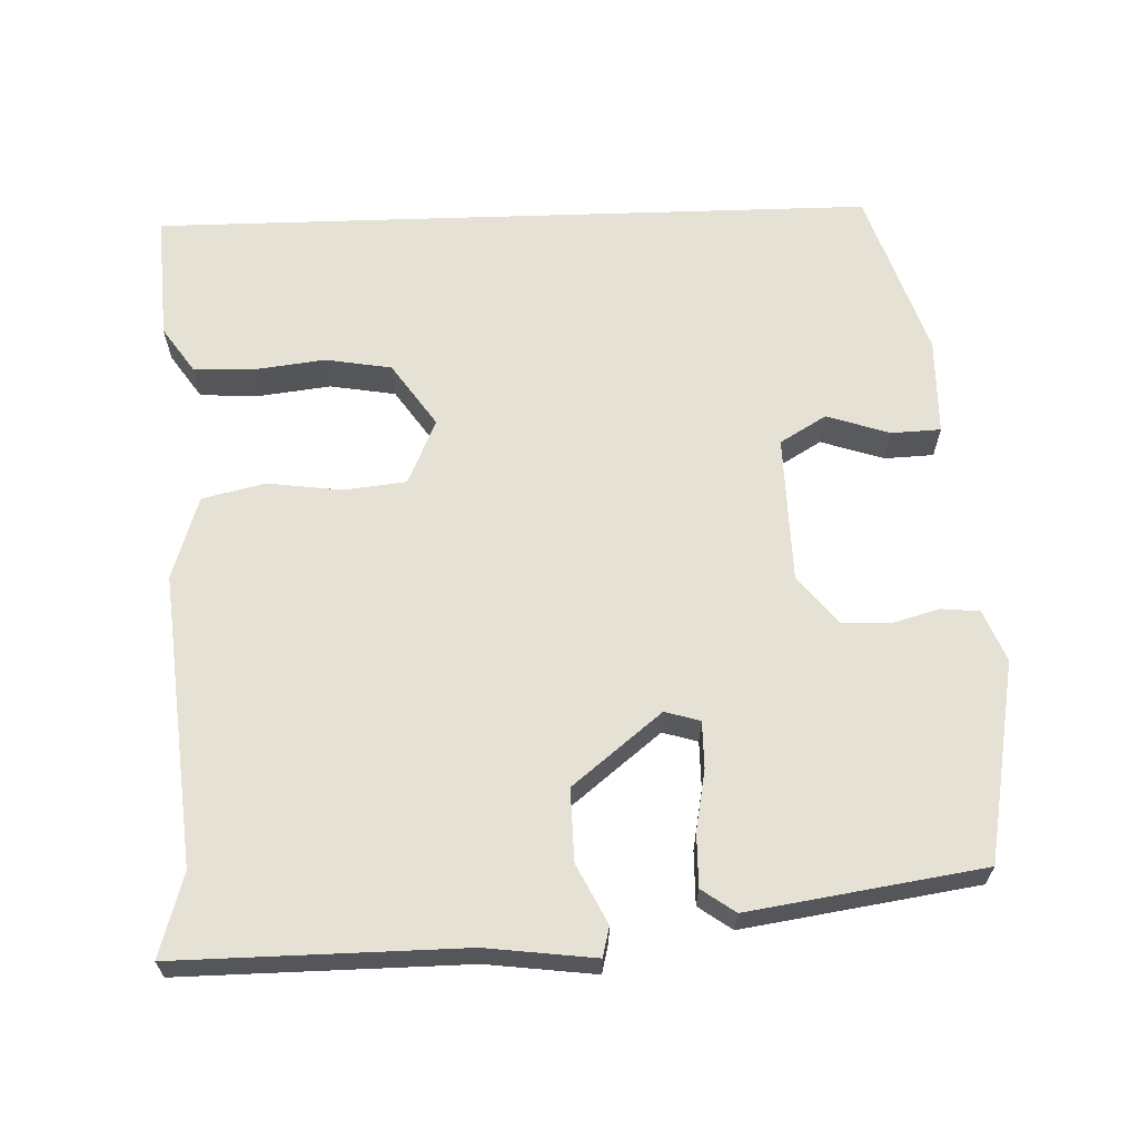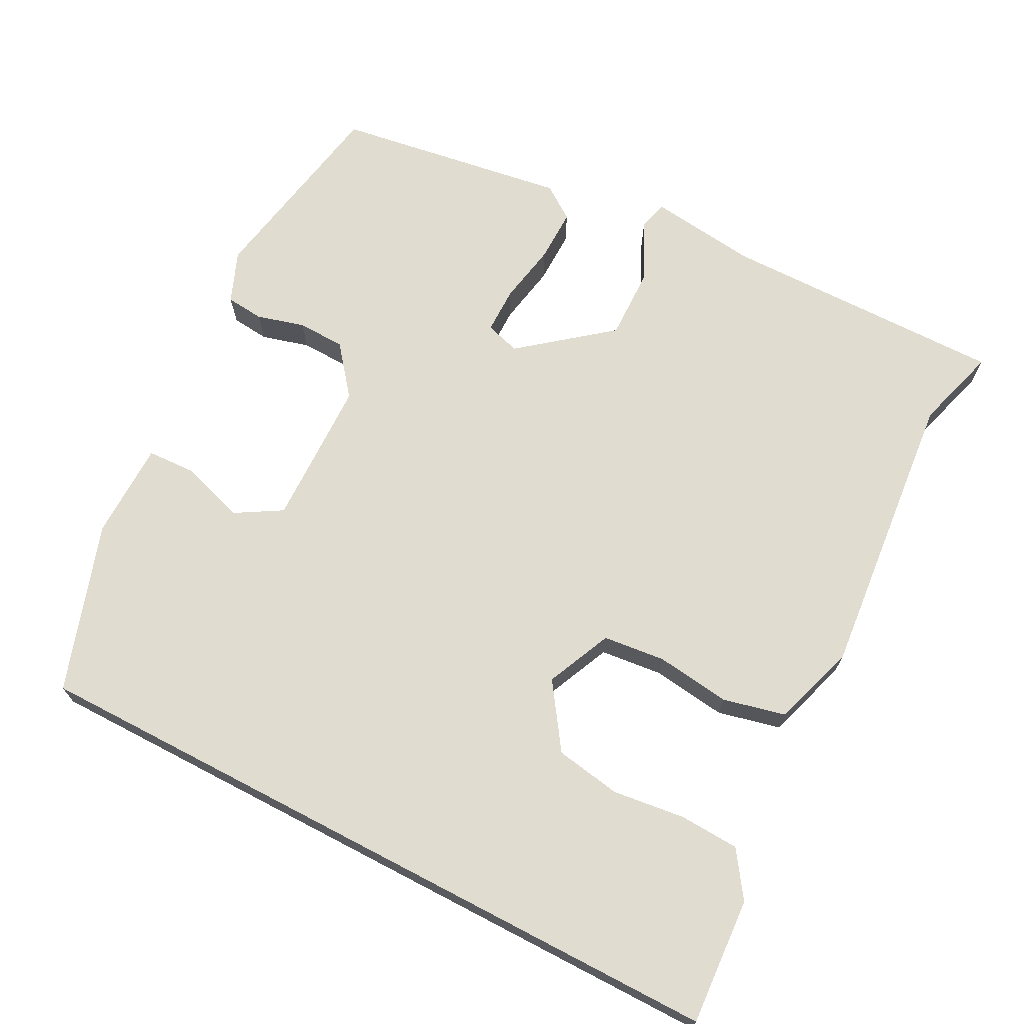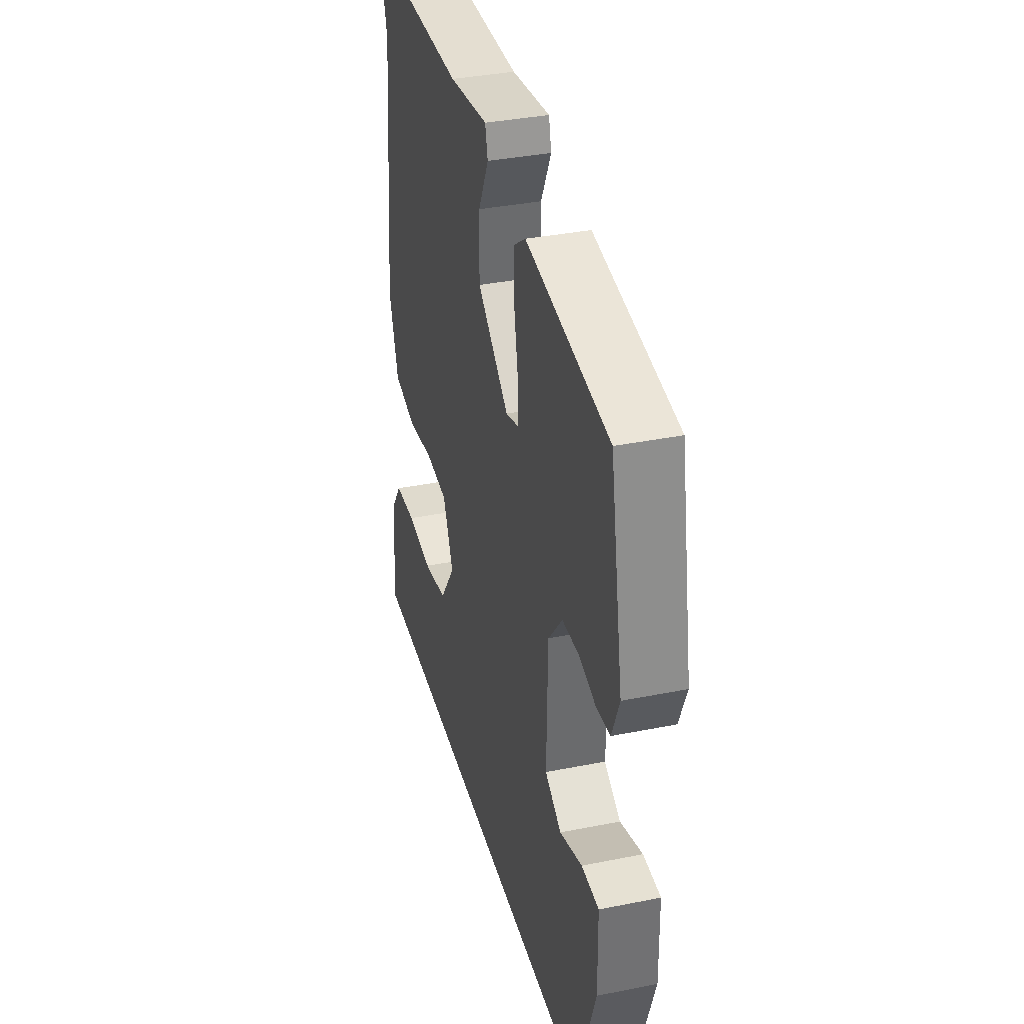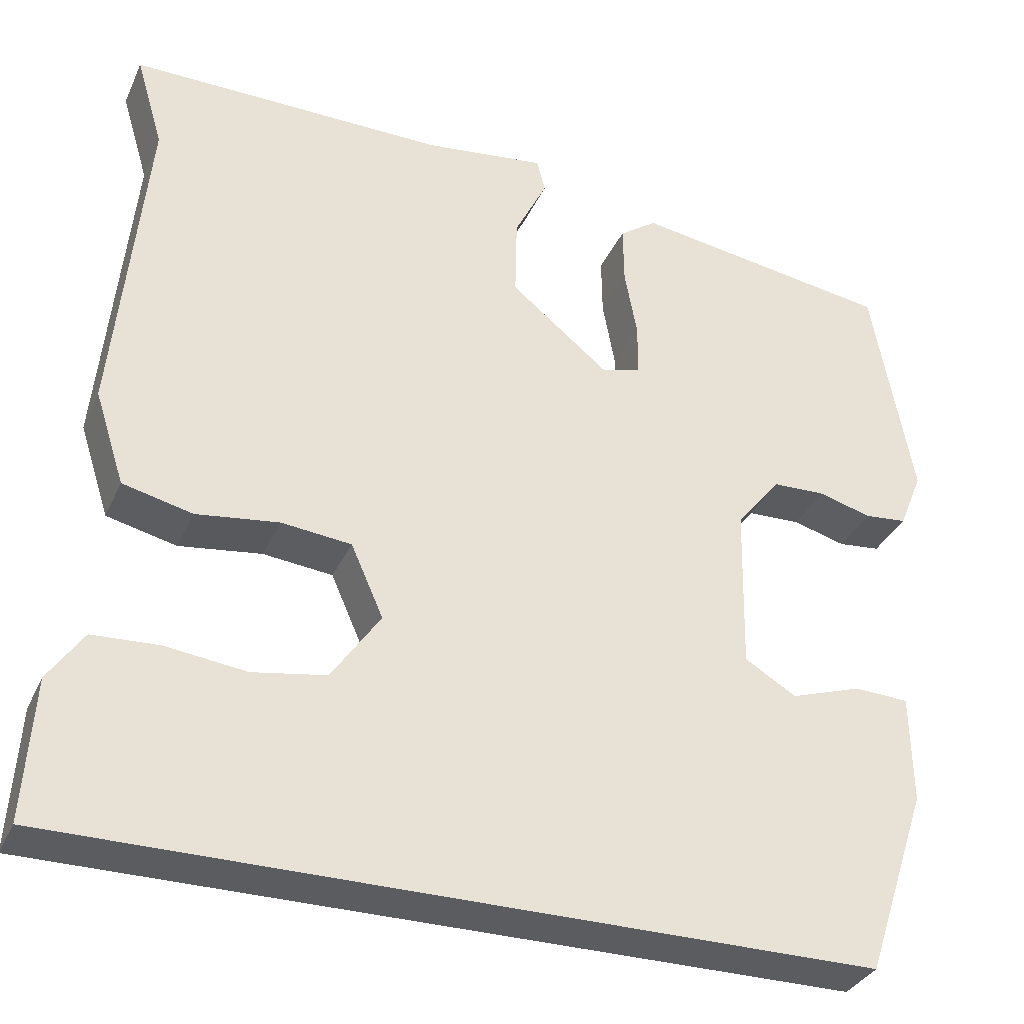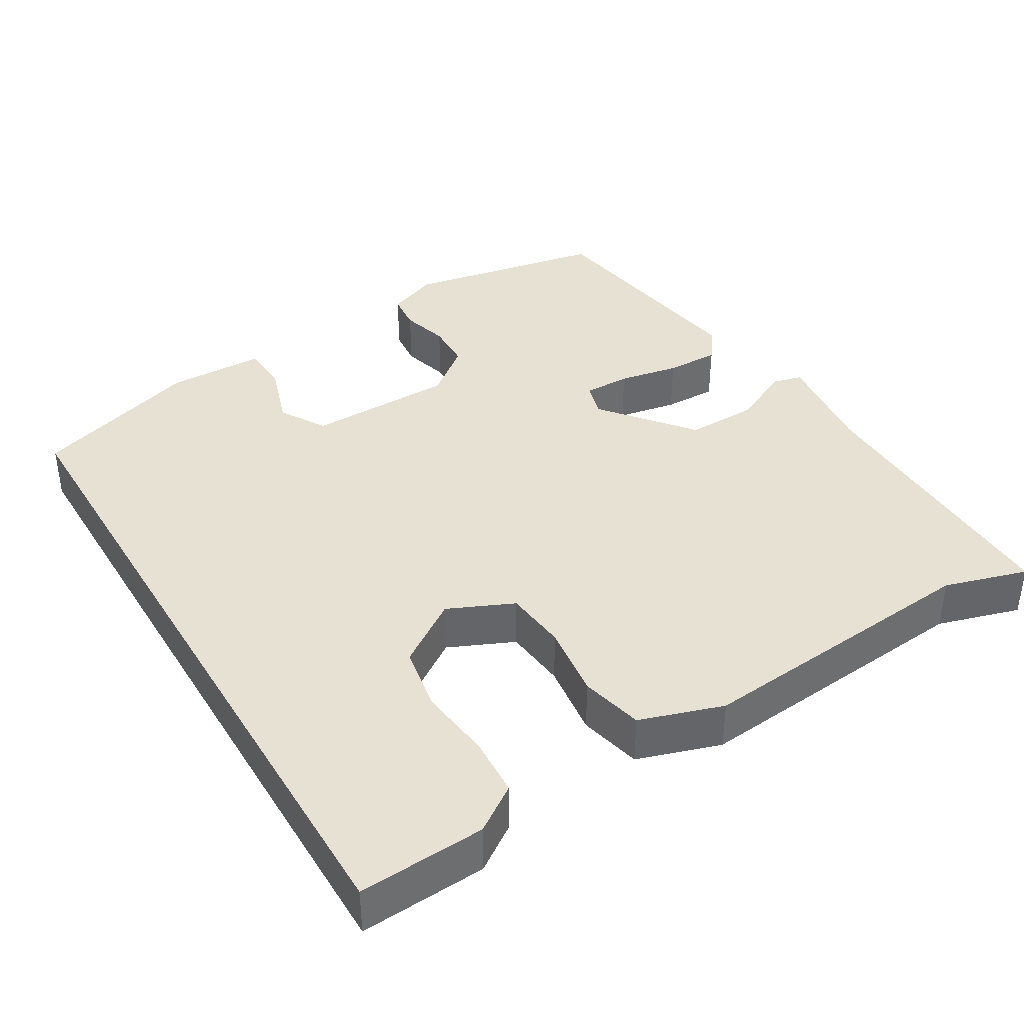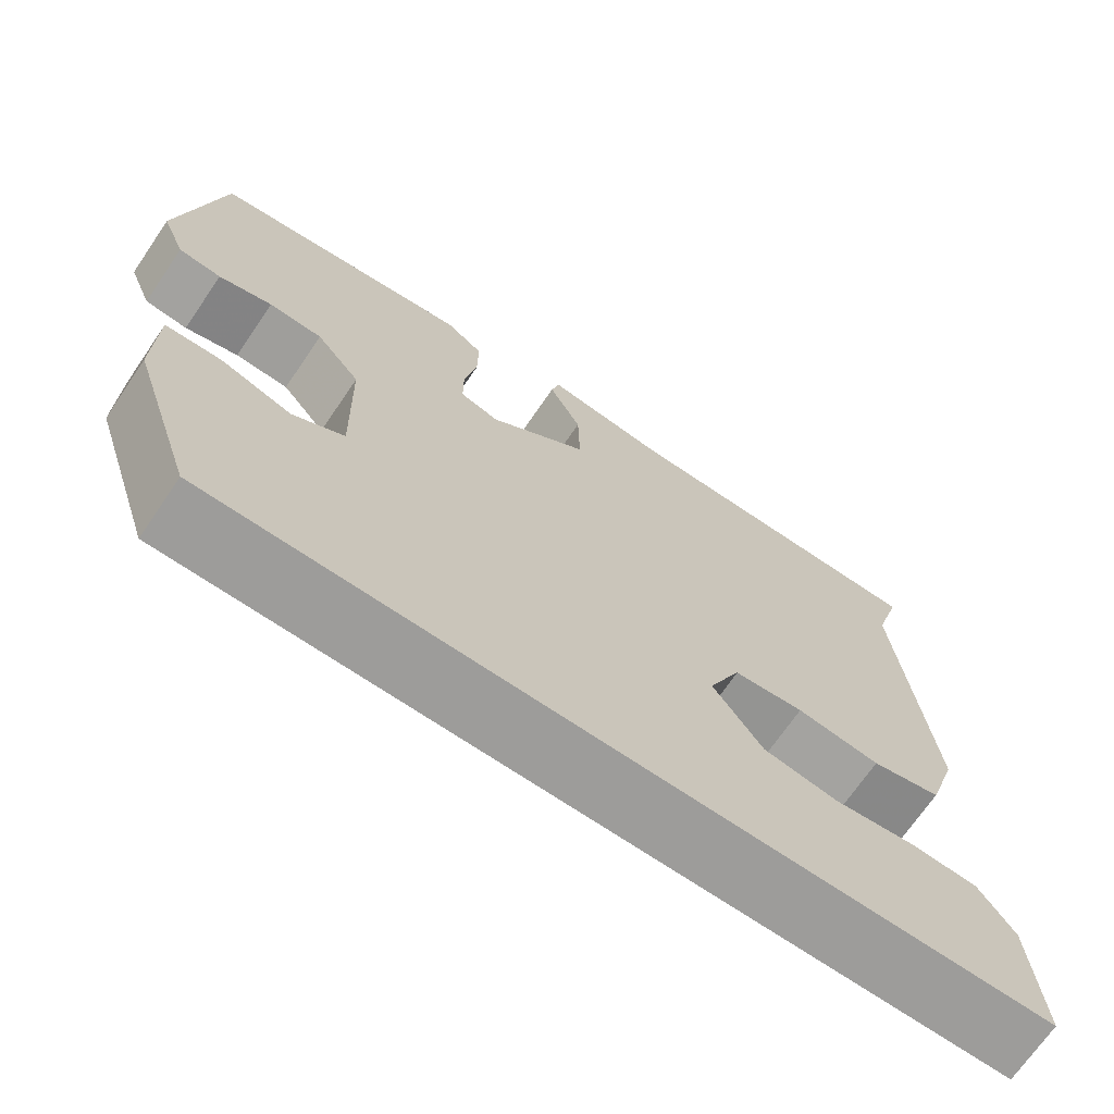
<metadata>
{"format":"obj","ext":"obj","renderer":"f3d","projection":"perspective","resolution":1024,"background":"white","views":[{"elev":64.2,"azim":-1.9,"up":"+Y"},{"elev":69.6,"azim":-152.4,"up":"+Y"},{"elev":35.9,"azim":75.2,"up":"+Z"},{"elev":-33.6,"azim":-21.8,"up":"+Z"},{"elev":38.8,"azim":-120.7,"up":"+Y"},{"elev":-70.0,"azim":145.7,"up":"+Z"}]}
</metadata>
<code>
v 0.418 0.07 -0.5
v -0.553 0.07 -0.5
v -0.542 0.07 -0.33
v -0.5 0.07 -0.269
v -0.42 0.07 -0.265
v -0.323 0.07 -0.277
v -0.234 0.07 -0.262
v -0.175 0.07 -0.176
v -0.214 0.07 -0.088
v -0.298 0.07 -0.079
v -0.398 0.07 -0.092
v -0.482 0.07 -0.072
v -0.518 0.07 0.04
v -0.48 0.07 0.432
v -0.513 0.07 0.544
v -0.13 0.07 0.54
v 0.016 0.07 0.558
v 0.026 0.07 0.518
v -0.013 0.07 0.439
v -0.015 0.07 0.342
v 0.104 0.07 0.246
v 0.151 0.07 0.26
v 0.151 0.07 0.323
v 0.136 0.07 0.404
v 0.135 0.07 0.476
v 0.18 0.07 0.508
v 0.493 0.07 0.46
v 0.542 0.07 0.191
v 0.514 0.07 0.122
v 0.463 0.07 0.117
v 0.399 0.07 0.135
v 0.335 0.07 0.133
v 0.282 0.07 0.067
v 0.278 0.07 -0.131
v 0.34 0.07 -0.168
v 0.425 0.07 -0.14
v 0.491 0.07 -0.143
v 0.493 0.07 -0.274
v 0.418 0 -0.5
v -0.553 0 -0.5
v -0.542 0 -0.33
v -0.5 0 -0.269
v -0.42 0 -0.265
v -0.323 0 -0.277
v -0.234 0 -0.262
v -0.175 0 -0.176
v -0.214 0 -0.088
v -0.298 0 -0.079
v -0.398 0 -0.092
v -0.482 0 -0.072
v -0.518 0 0.04
v -0.48 0 0.432
v -0.513 0 0.544
v -0.13 0 0.54
v 0.016 0 0.558
v 0.026 0 0.518
v -0.013 0 0.439
v -0.015 0 0.342
v 0.104 0 0.246
v 0.151 0 0.26
v 0.151 0 0.323
v 0.136 0 0.404
v 0.135 0 0.476
v 0.18 0 0.508
v 0.493 0 0.46
v 0.542 0 0.191
v 0.514 0 0.122
v 0.463 0 0.117
v 0.399 0 0.135
v 0.335 0 0.133
v 0.282 0 0.067
v 0.278 0 -0.131
v 0.34 0 -0.168
v 0.425 0 -0.14
v 0.491 0 -0.143
v 0.493 0 -0.274
f 38 1 2
f 37 38 2
f 36 37 2
f 35 36 2
f 34 35 2
f 33 34 2
f 32 33 2
f 29 30 31
f 28 29 31
f 27 28 31
f 26 27 31
f 25 26 31
f 24 25 31
f 23 24 31
f 22 23 31 32
f 21 22 32
f 16 17 18 19
f 16 19 20
f 15 16 20
f 14 15 20
f 14 20 21
f 13 14 21
f 12 13 21
f 11 12 21
f 10 11 21
f 4 5 6
f 3 4 6
f 2 3 6
f 2 6 7
f 32 2 7
f 9 10 21 32
f 8 9 32
f 7 8 32
f 40 39 76
f 40 76 75
f 40 75 74
f 40 74 73
f 40 73 72
f 40 72 71
f 40 71 70
f 69 68 67
f 69 67 66
f 69 66 65
f 69 65 64
f 69 64 63
f 69 63 62
f 69 62 61
f 70 69 61 60
f 70 60 59
f 57 56 55 54
f 58 57 54
f 58 54 53
f 58 53 52
f 59 58 52
f 59 52 51
f 59 51 50
f 59 50 49
f 59 49 48
f 44 43 42
f 44 42 41
f 44 41 40
f 45 44 40
f 45 40 70
f 70 59 48 47
f 70 47 46
f 70 46 45
f 1 39 40 2
f 2 40 41 3
f 3 41 42 4
f 4 42 43 5
f 5 43 44 6
f 6 44 45 7
f 7 45 46 8
f 8 46 47 9
f 9 47 48 10
f 10 48 49 11
f 11 49 50 12
f 12 50 51 13
f 13 51 52 14
f 14 52 53 15
f 15 53 54 16
f 16 54 55 17
f 17 55 56 18
f 18 56 57 19
f 19 57 58 20
f 20 58 59 21
f 21 59 60 22
f 22 60 61 23
f 23 61 62 24
f 24 62 63 25
f 25 63 64 26
f 26 64 65 27
f 27 65 66 28
f 28 66 67 29
f 29 67 68 30
f 30 68 69 31
f 31 69 70 32
f 32 70 71 33
f 33 71 72 34
f 34 72 73 35
f 35 73 74 36
f 36 74 75 37
f 37 75 76 38
f 38 76 39 1

</code>
